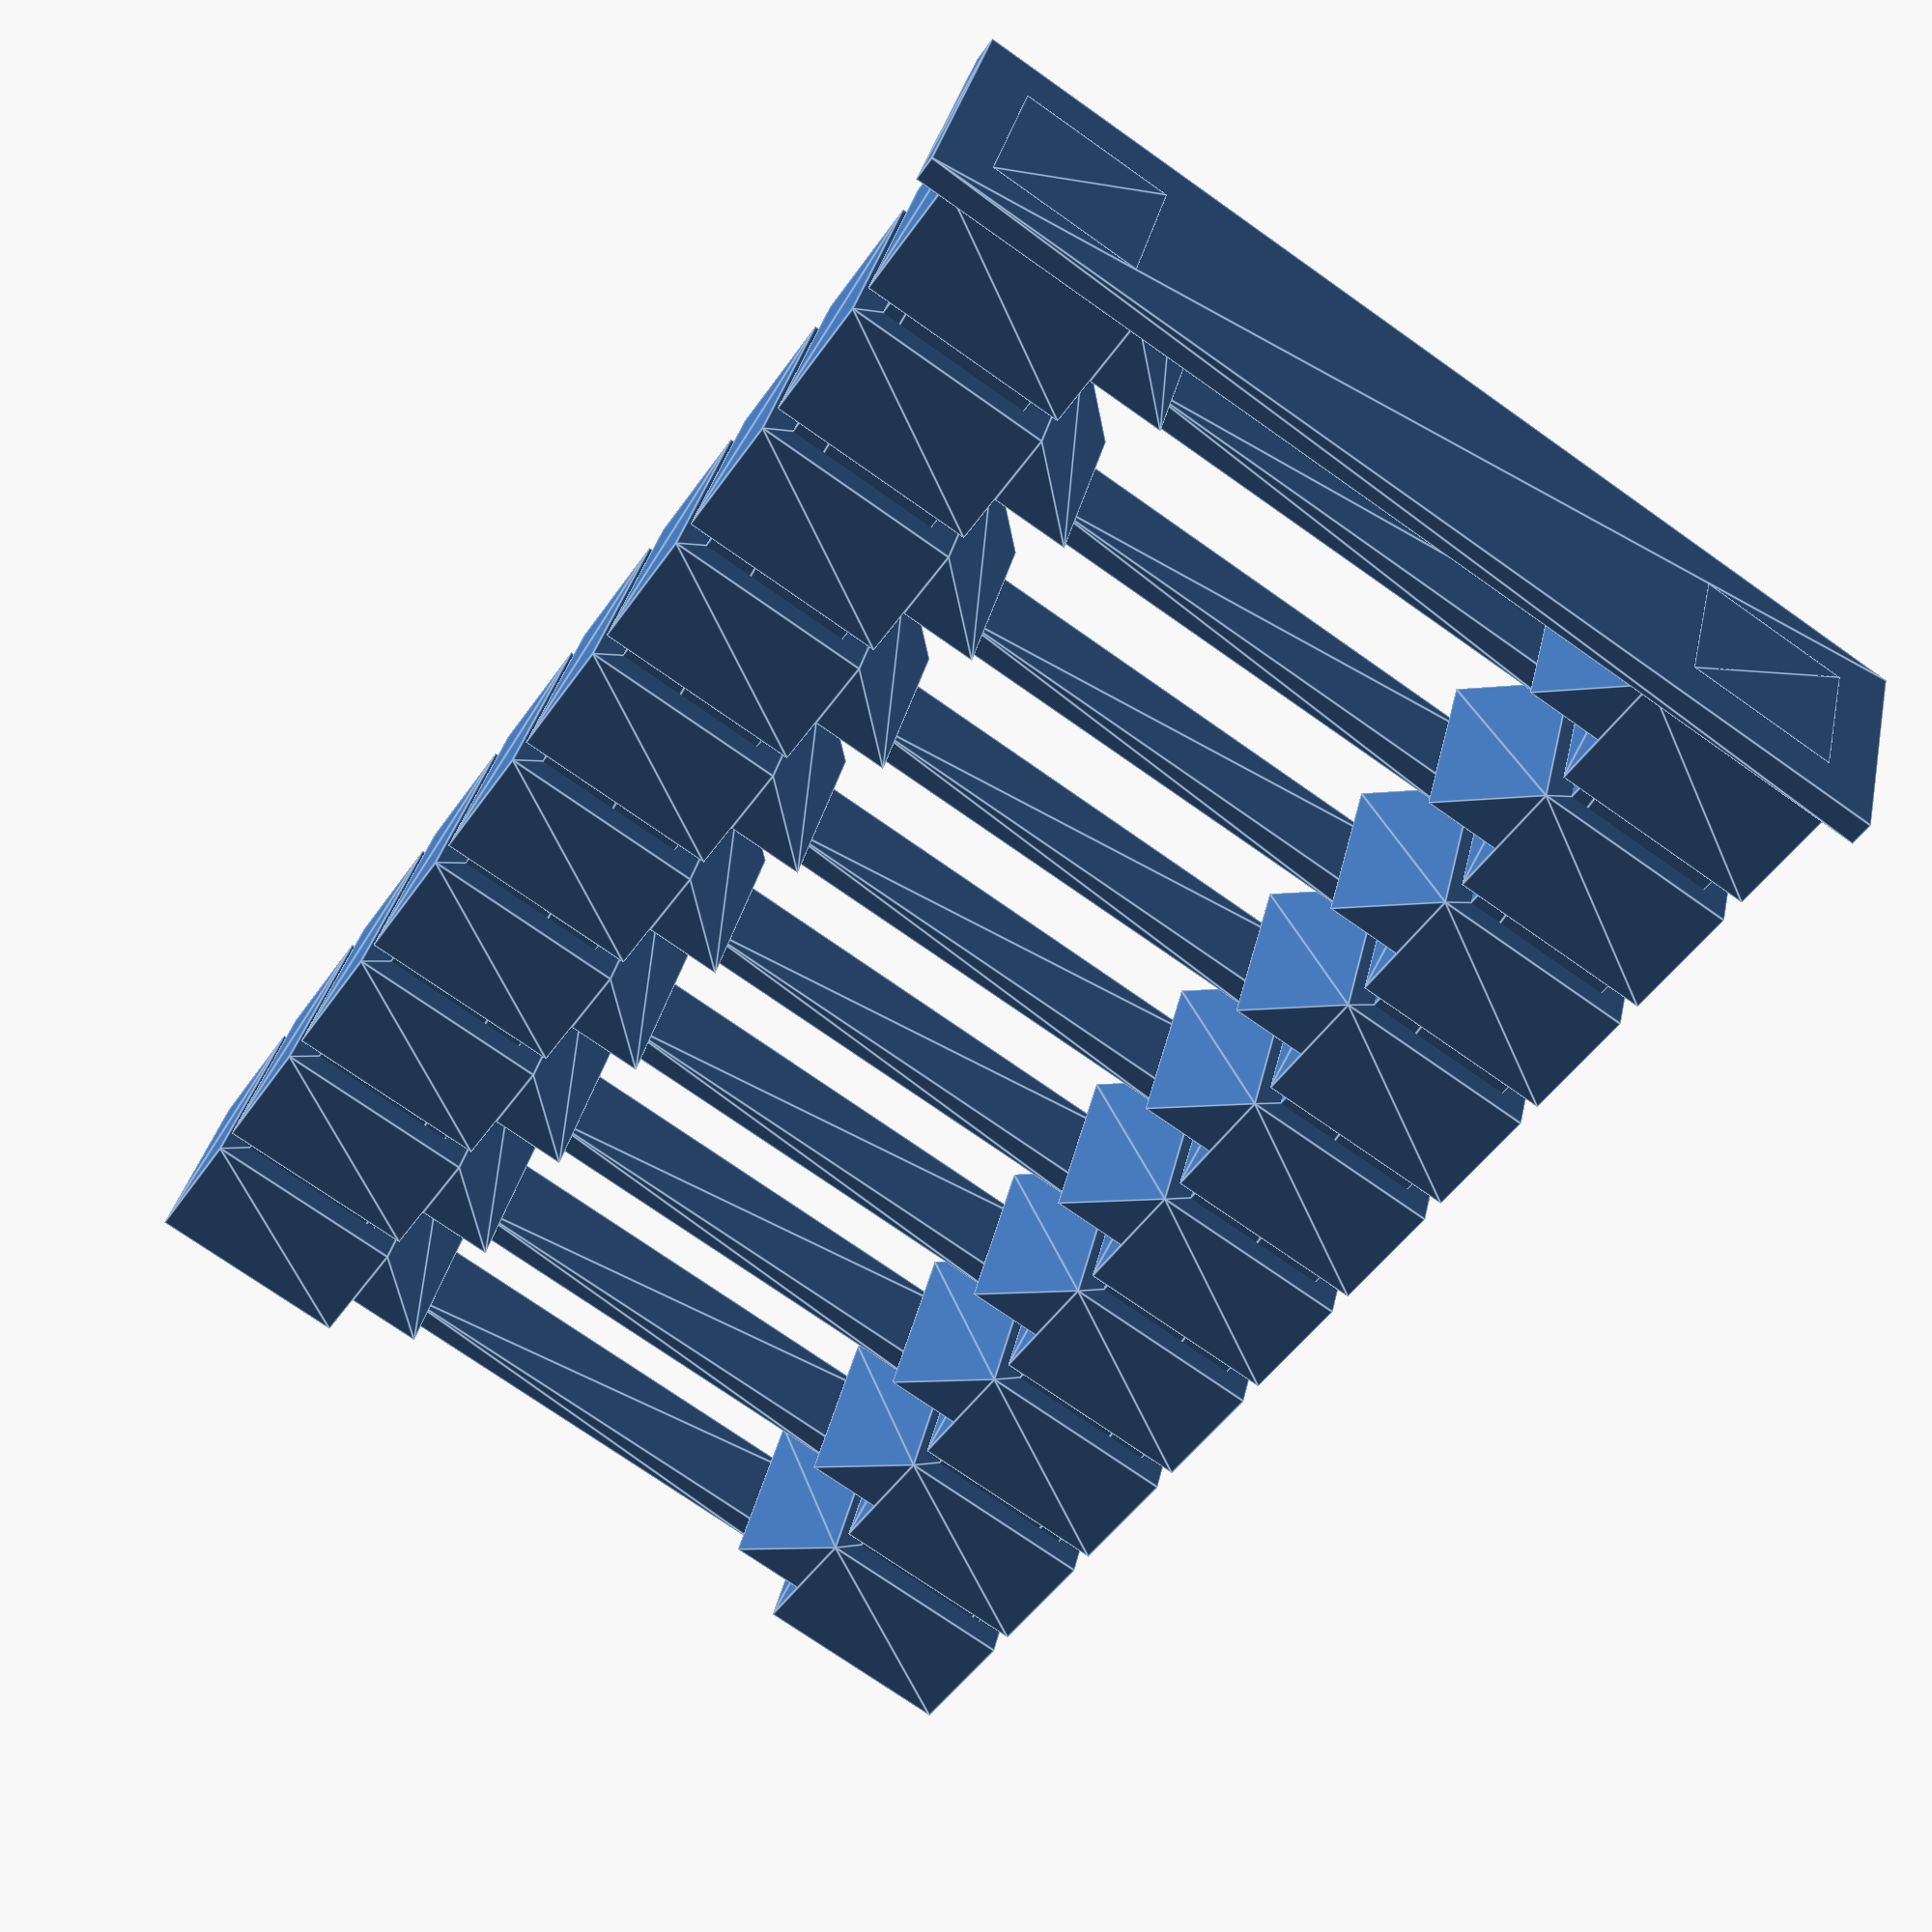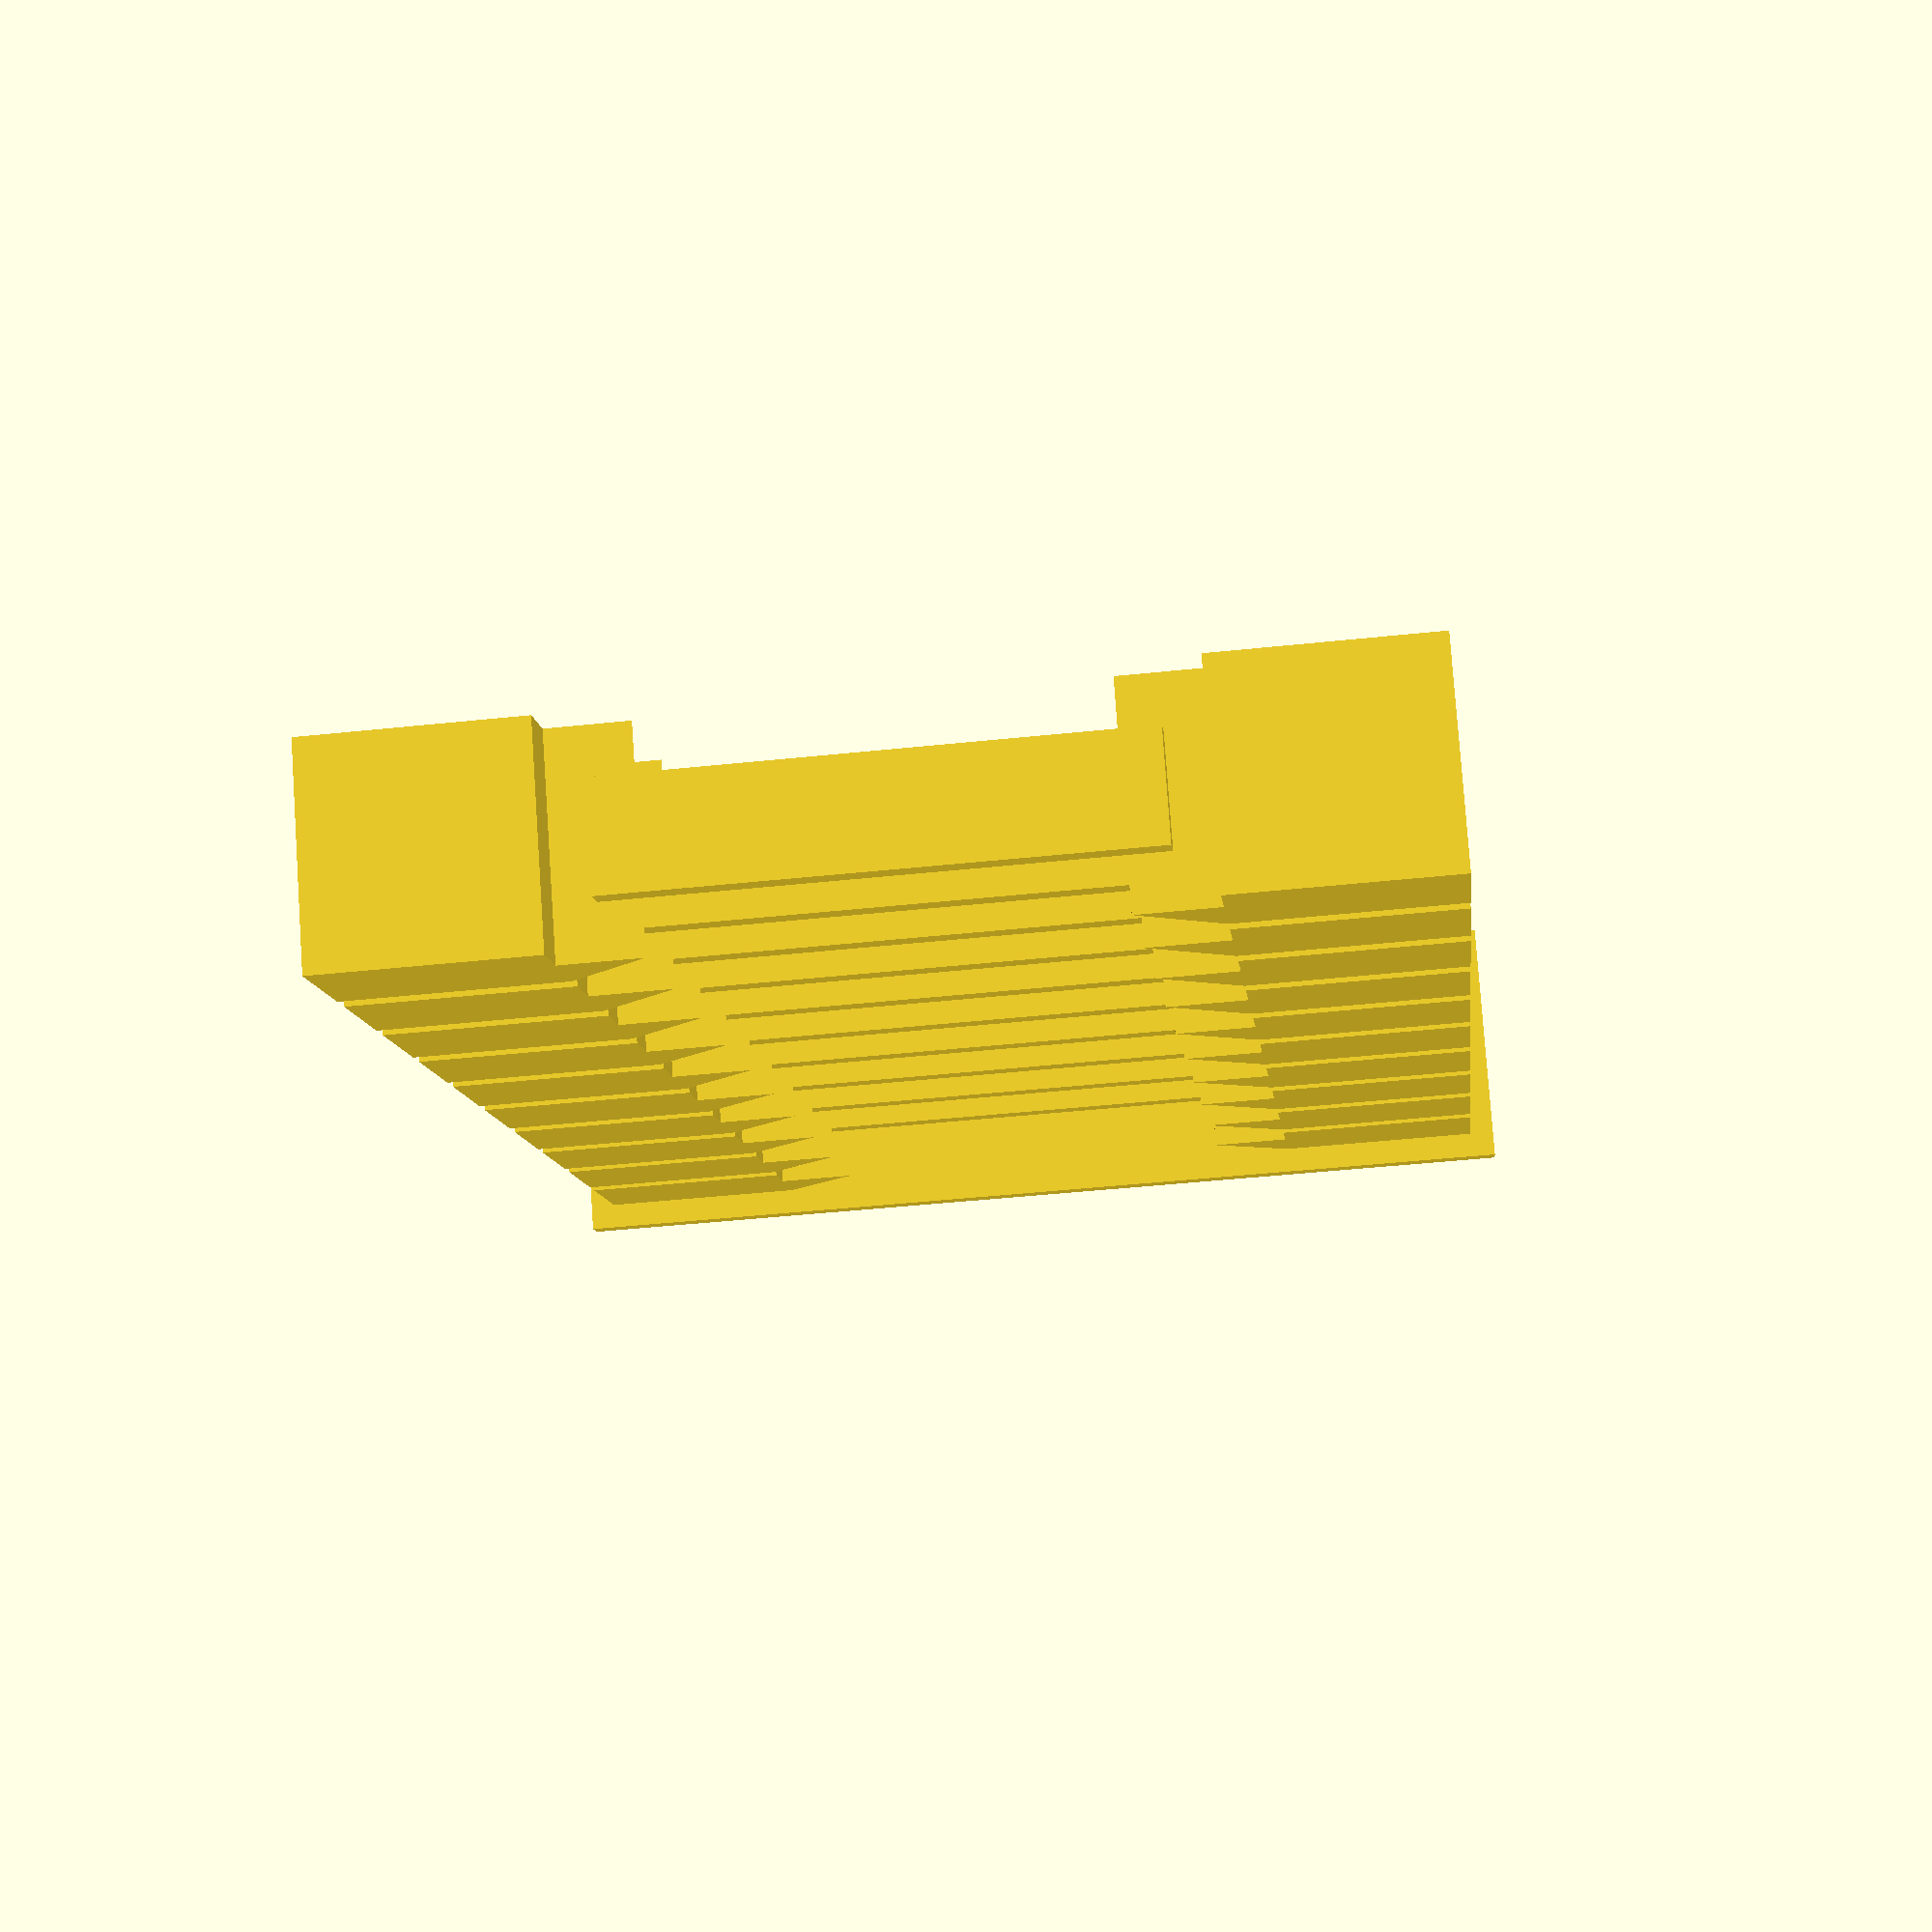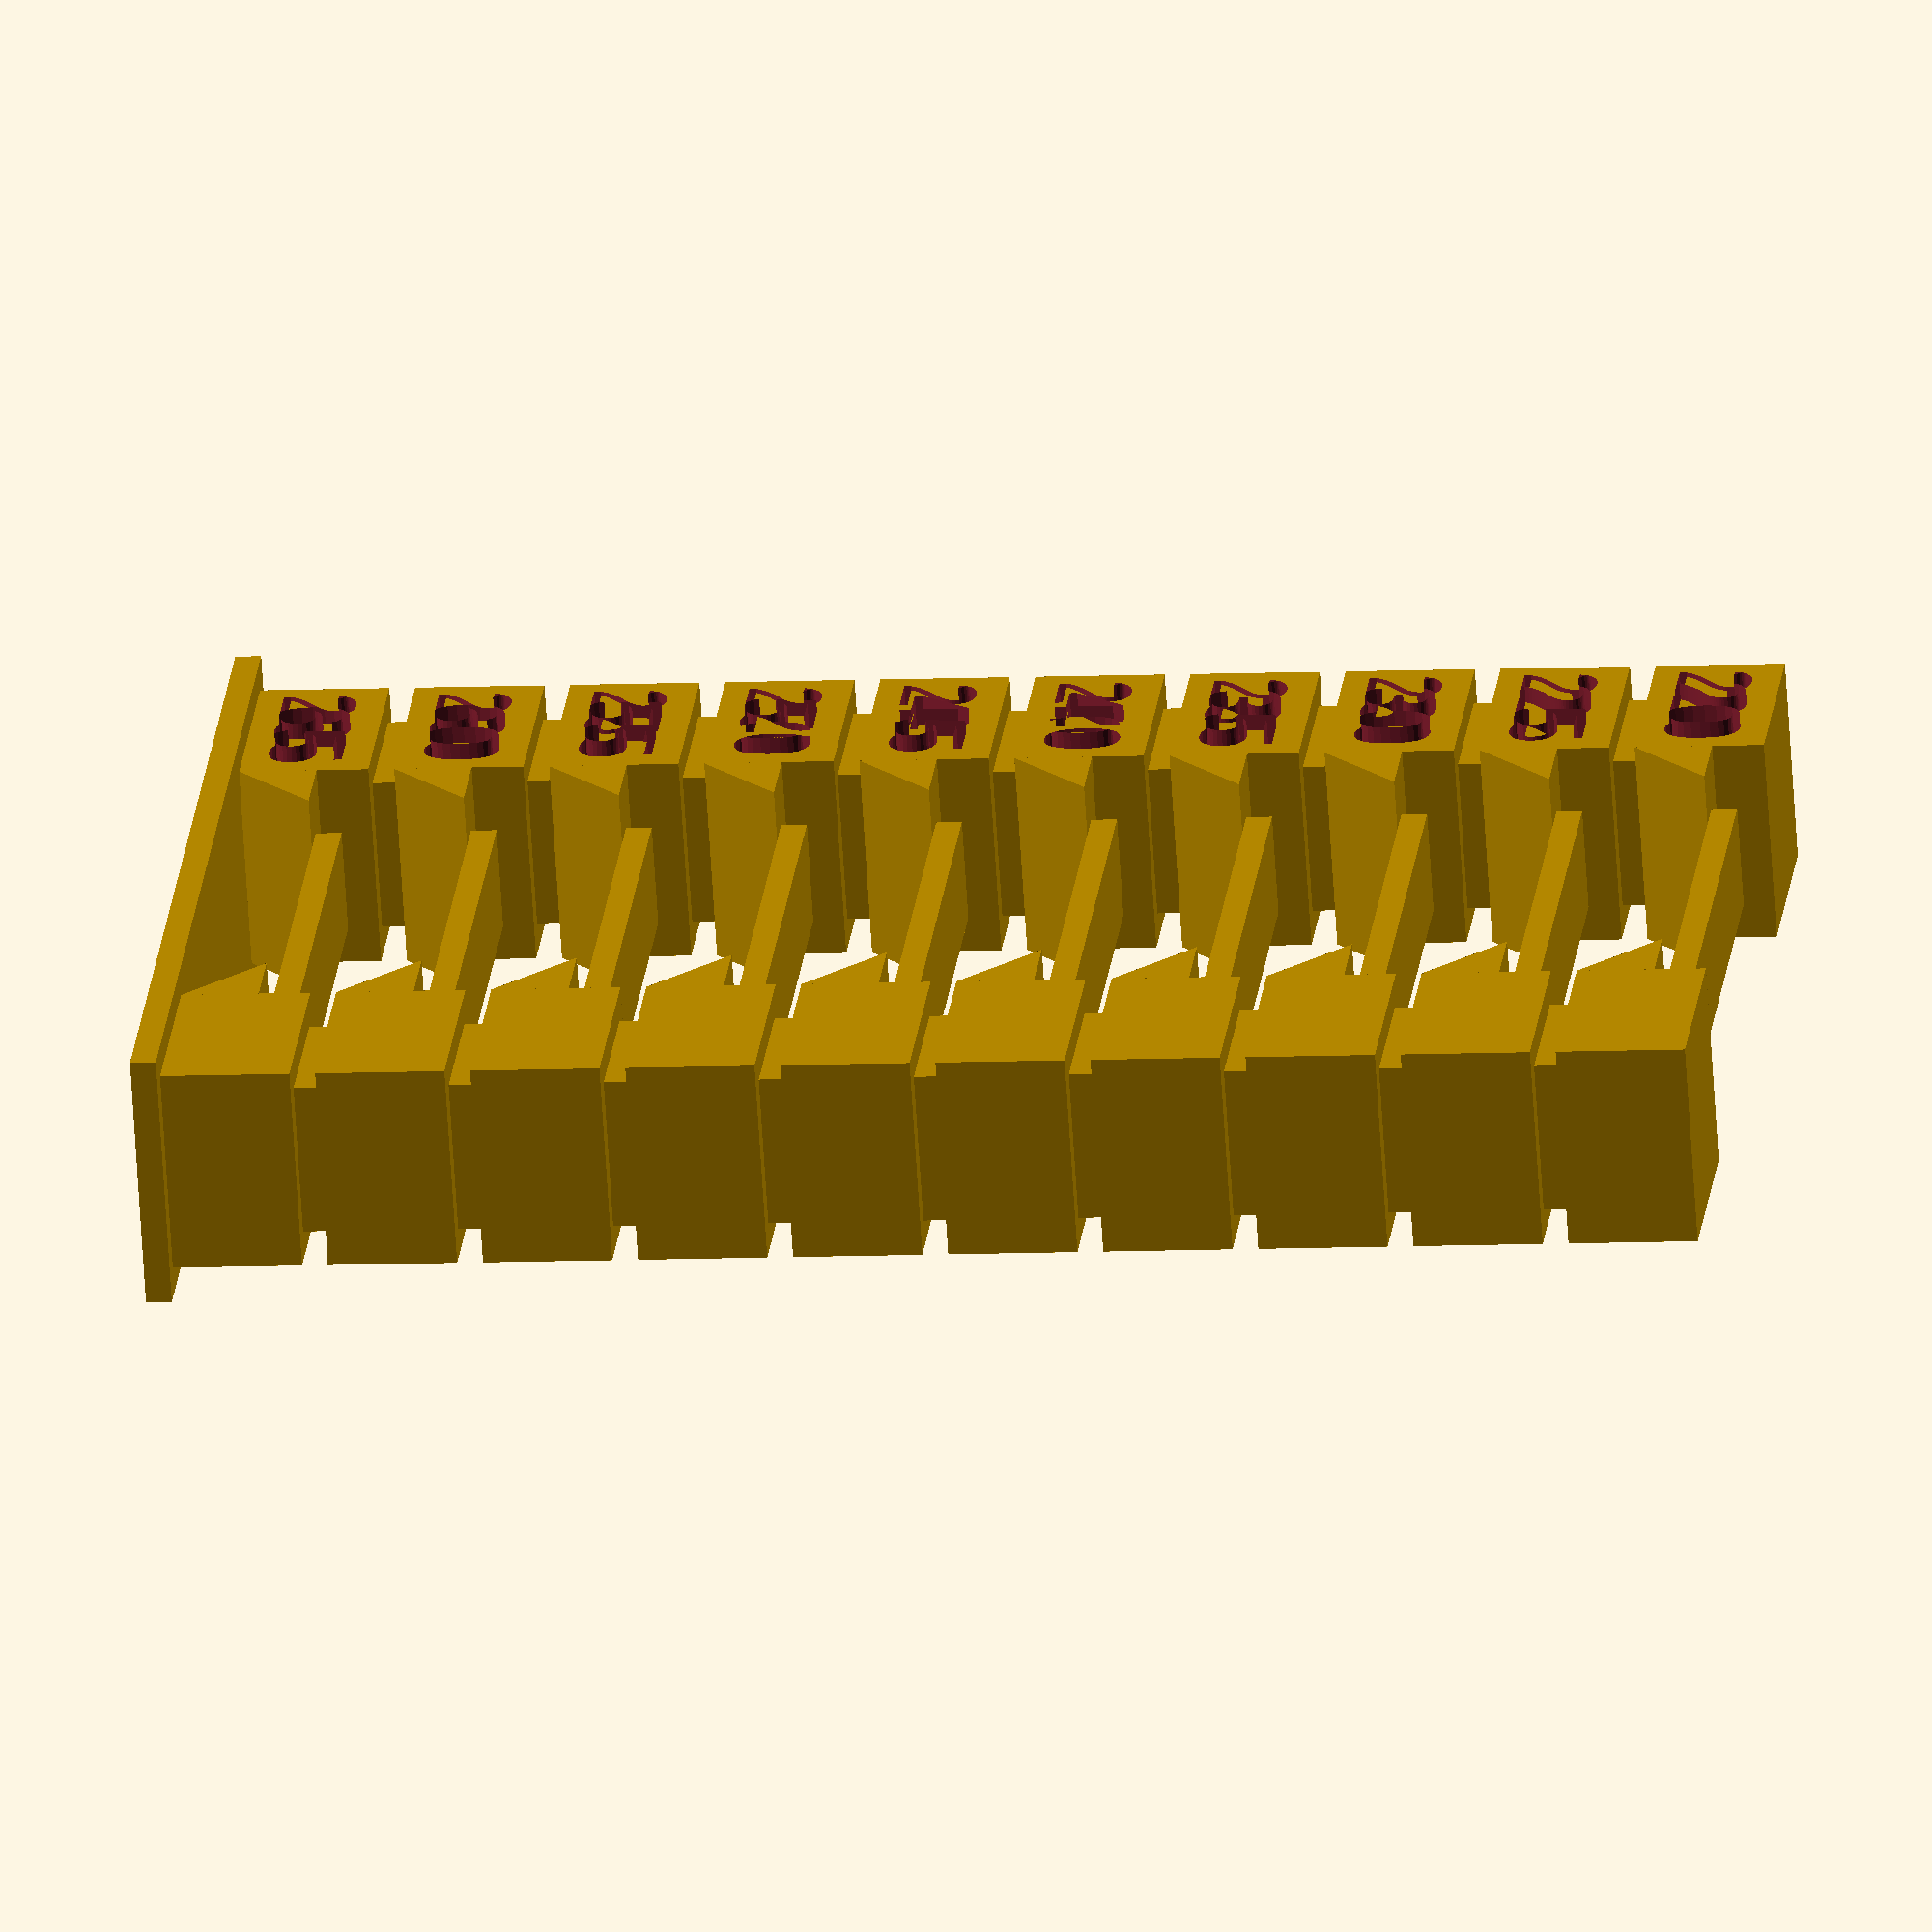
<openscad>
/*

	parametric temp tower - http://fns.csokolade.hu

	Use tempInjector.py from https://github.com/fablabnbg/tronxy-xy100 to inject temperatures into generated GCODE file.
	tempInjector.py parameters used in this temp_tower.scad file:

	STARTTEMP = temp (240)
	TEMP_INCREMENTS = inc (-5)
	TEMP_STEPS_HEIGHT_MM = z_bridgesole (2)
	BASE_HEIGHT_MM = z_sole (10)

*/

// temp tower steps
temp = 265;
inc = -5;
steps = 9;

// bottom sole:
x_sole = 80;
y_sole = 20;
z_sole = 2;

// pillars with bridge soles
xygap_pillars = 4;
xy_pillars = y_sole - 2 * xygap_pillars;
xygap_bridgesole = 2;
xy_bridgesole = y_sole - 2 * xygap_bridgesole;
z_bridgesole = 10;

// bridge definition
gap_bridge = 1; // 
zgap_bridge = 2; // gap between bridge soles
z_bridge = z_bridgesole + zgap_bridge;

xz_support = 6;
y_plank = 8;
z_plank = 2;


union() {
	// tower sole
	linear_extrude(height=z_sole) square(size=[x_sole, y_sole]);

	// left pillar
	translate([4, 4, 0]) linear_extrude(height=steps * (z_bridge + gap_bridge)) square(size=[xy_pillars, xy_pillars]);

	// right pillar
	translate([x_sole - xy_pillars - 4, 4, 0]) linear_extrude(height=steps * (z_bridge + gap_bridge)) square(size=[xy_pillars, xy_pillars]);

	// ladder
	for (i = [0 : steps]) {
		// left bridge sole with numbers
		difference() {
			translate([(y_sole - xy_bridgesole) / 2, (y_sole - xy_bridgesole) / 2, z_sole + i * z_bridge]) leg(); // left
			translate([(y_sole - xy_bridgesole) / 2 + 1, (y_sole - xy_bridgesole) / 2+2, z_sole + i * z_bridge +2]) {
				// title
				rotate([90, 0, 0]) linear_extrude(3) text(str(temp + i * inc), size = 6);
			}
		}

		// right bridge sole
		translate([x_sole - xy_bridgesole - (y_sole - xy_bridgesole) / 2, (y_sole - xy_bridgesole) / 2, z_sole + i * z_bridge]) leg(); // right
		
		// bridge
		//translate([xy_bridgesole + xygap_bridgesole, 0, (i+1)*z_bridge - 4]) bridge(i); 
		translate([xygap_bridgesole + xy_bridgesole, y_sole / 2- xy_bridgesole/2 , (i+1)*z_bridge - 4]) bridge(i); 
	}	
}


module leg() {
	linear_extrude(height = z_bridgesole) square(size = [xy_bridgesole, xy_bridgesole]);
}

module bridge(i) {
	x_bridge = x_sole - 2 * xy_bridgesole - 2 * xygap_bridgesole;
	x_plank = x_bridge - xz_support;

	// left mount
	rotate([-90,0,0]) linear_extrude(height = xy_bridgesole) polygon(points=[[0, 0], [xz_support,0], [0,xz_support]]);

	// right mount
	translate([x_plank,0,0]) rotate([-90,0,0]) linear_extrude(height=xy_bridgesole) polygon(points=[[0, 0], [xz_support, xz_support], [xz_support,0]]);

	// bridge
	translate([(x_bridge - x_plank)/2, (xy_bridgesole-y_plank)/2, 0]) linear_extrude(height=z_plank) square(size=[x_plank, y_plank]);
}
</openscad>
<views>
elev=227.8 azim=345.8 roll=32.7 proj=p view=edges
elev=190.1 azim=356.0 roll=174.2 proj=p view=wireframe
elev=8.4 azim=148.7 roll=276.8 proj=o view=solid
</views>
